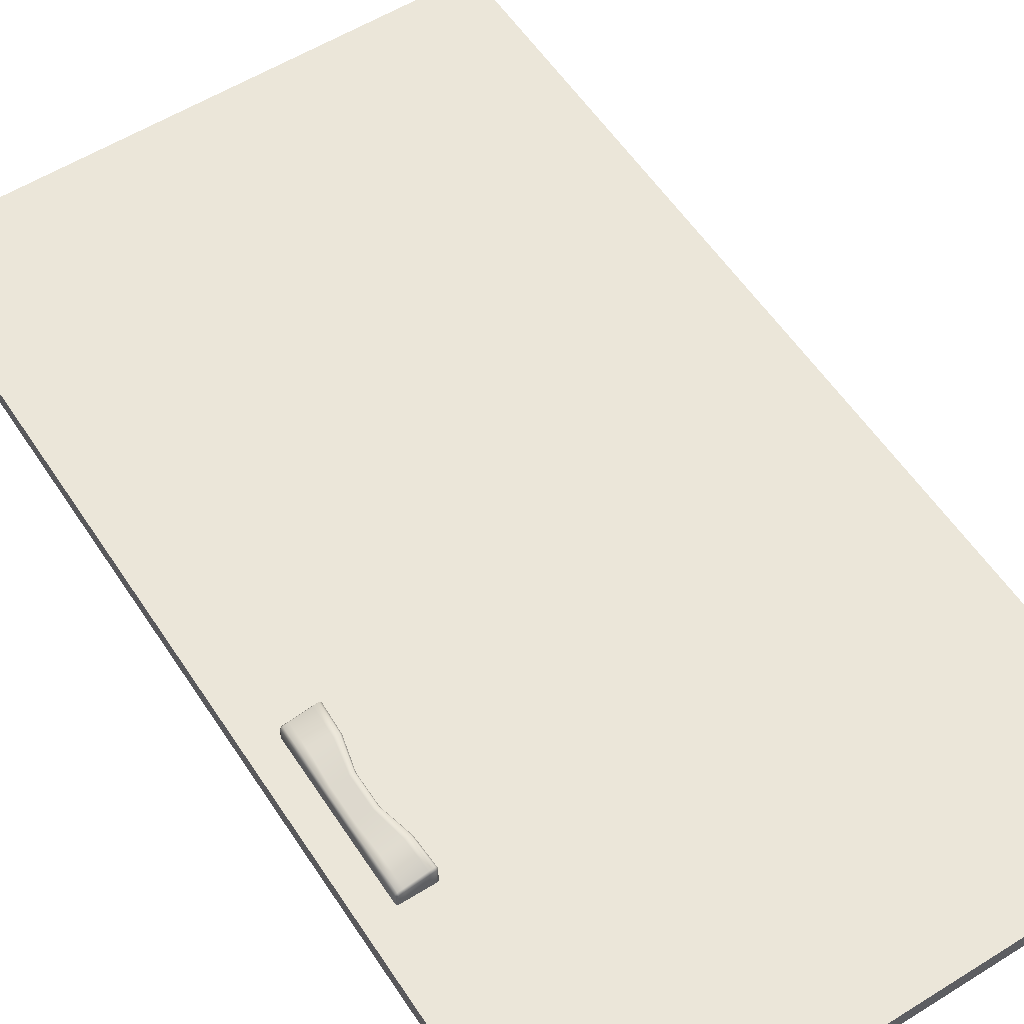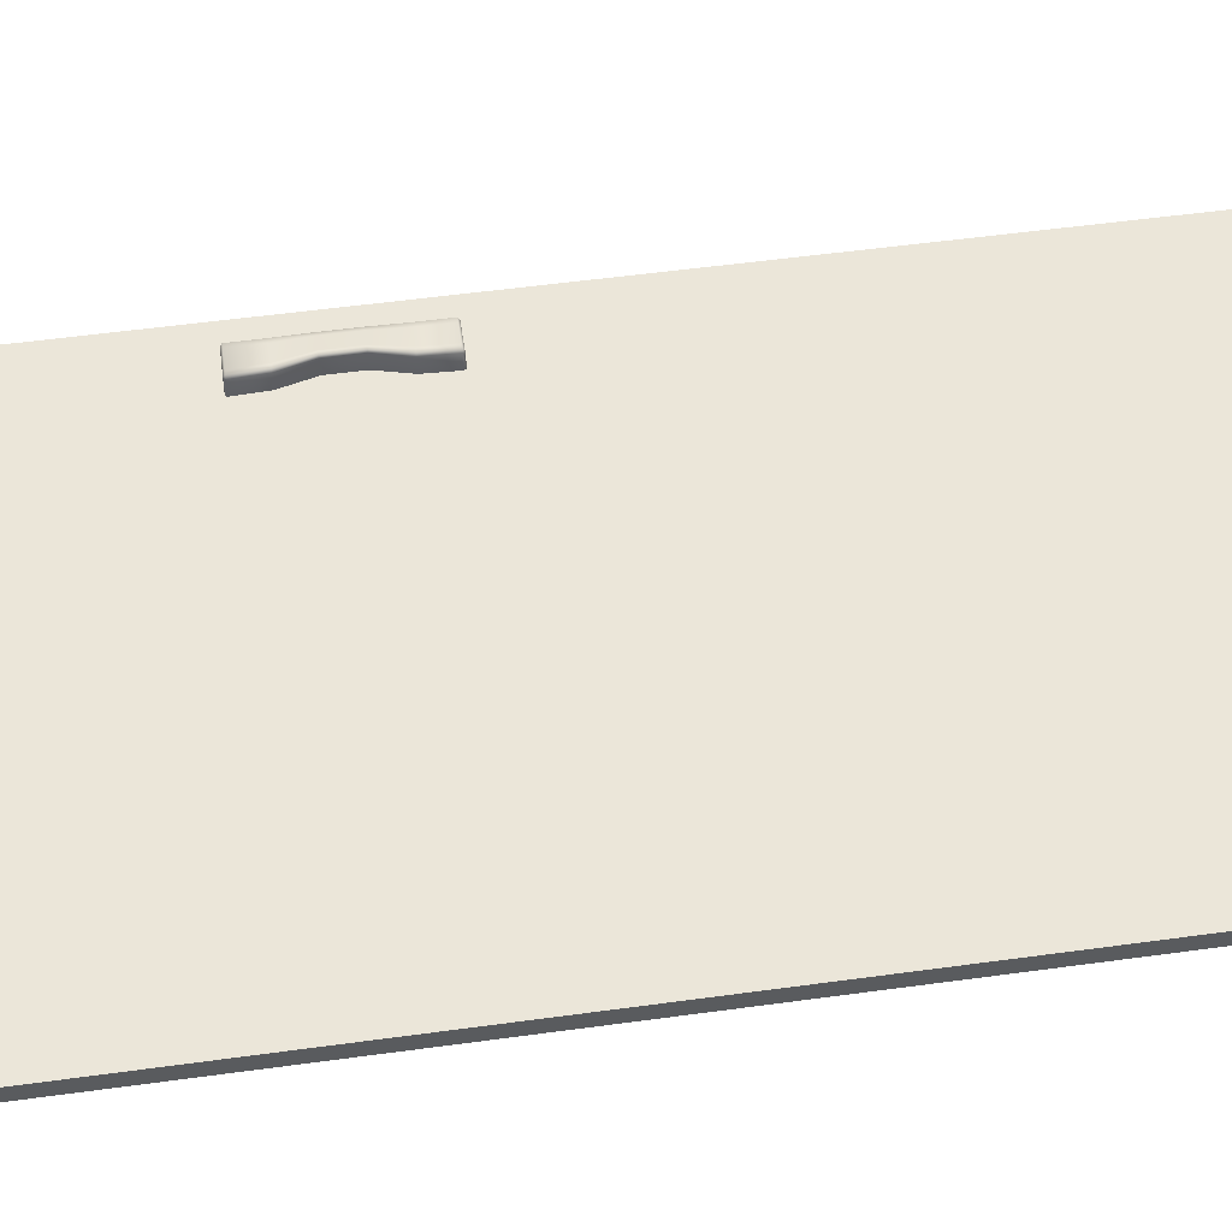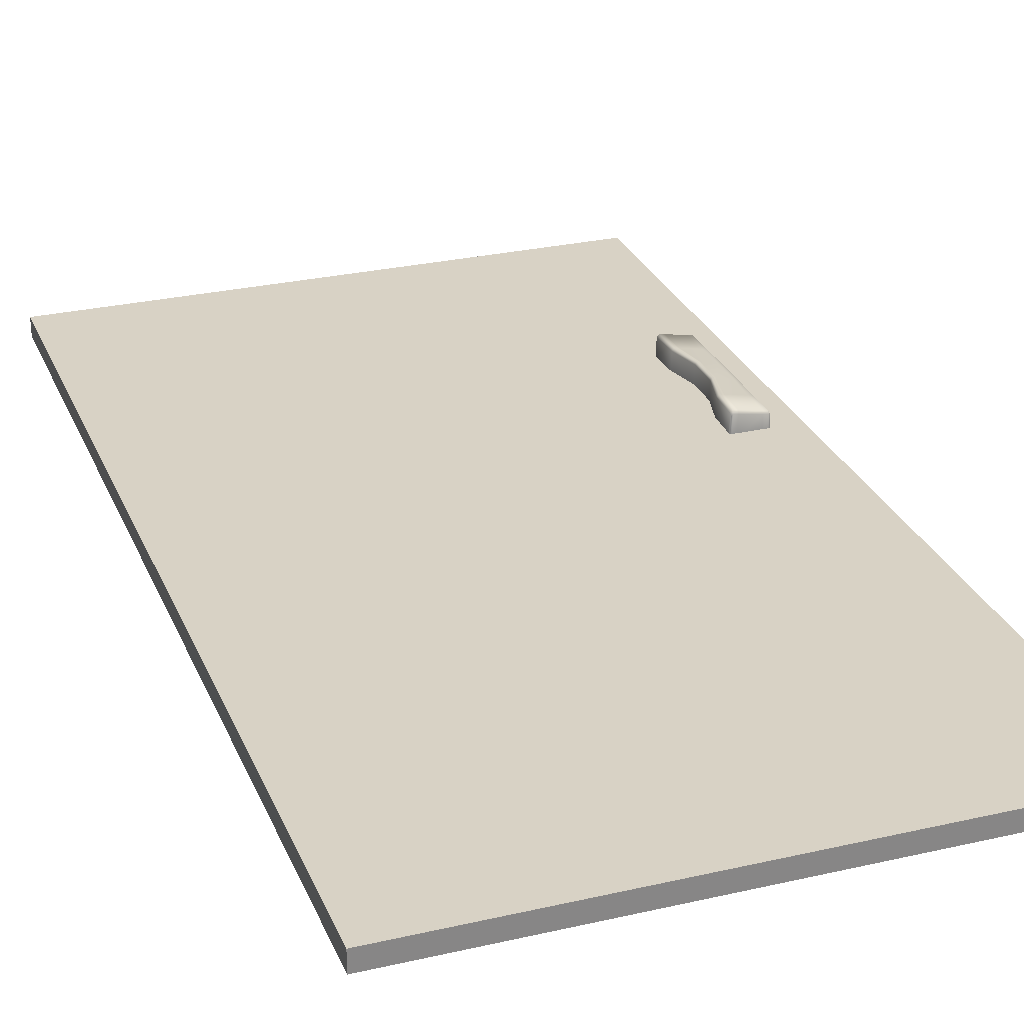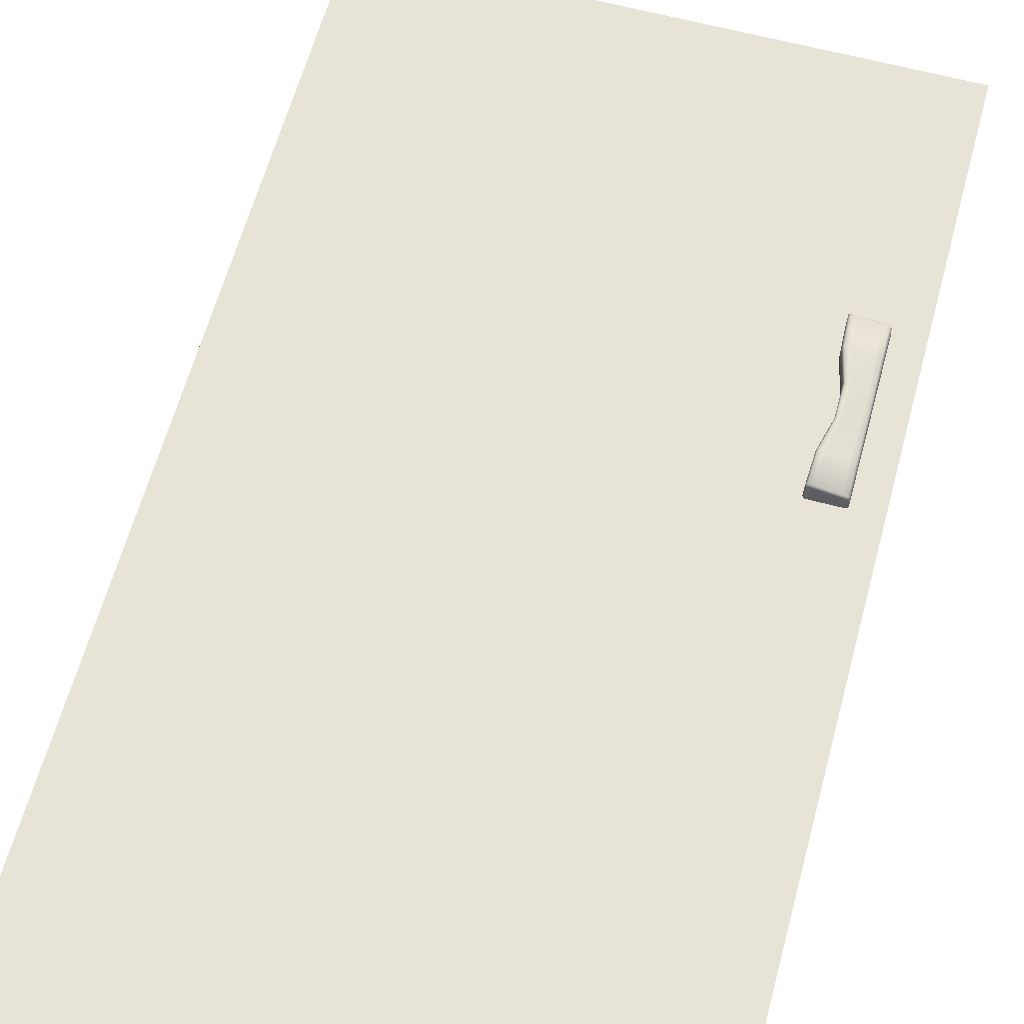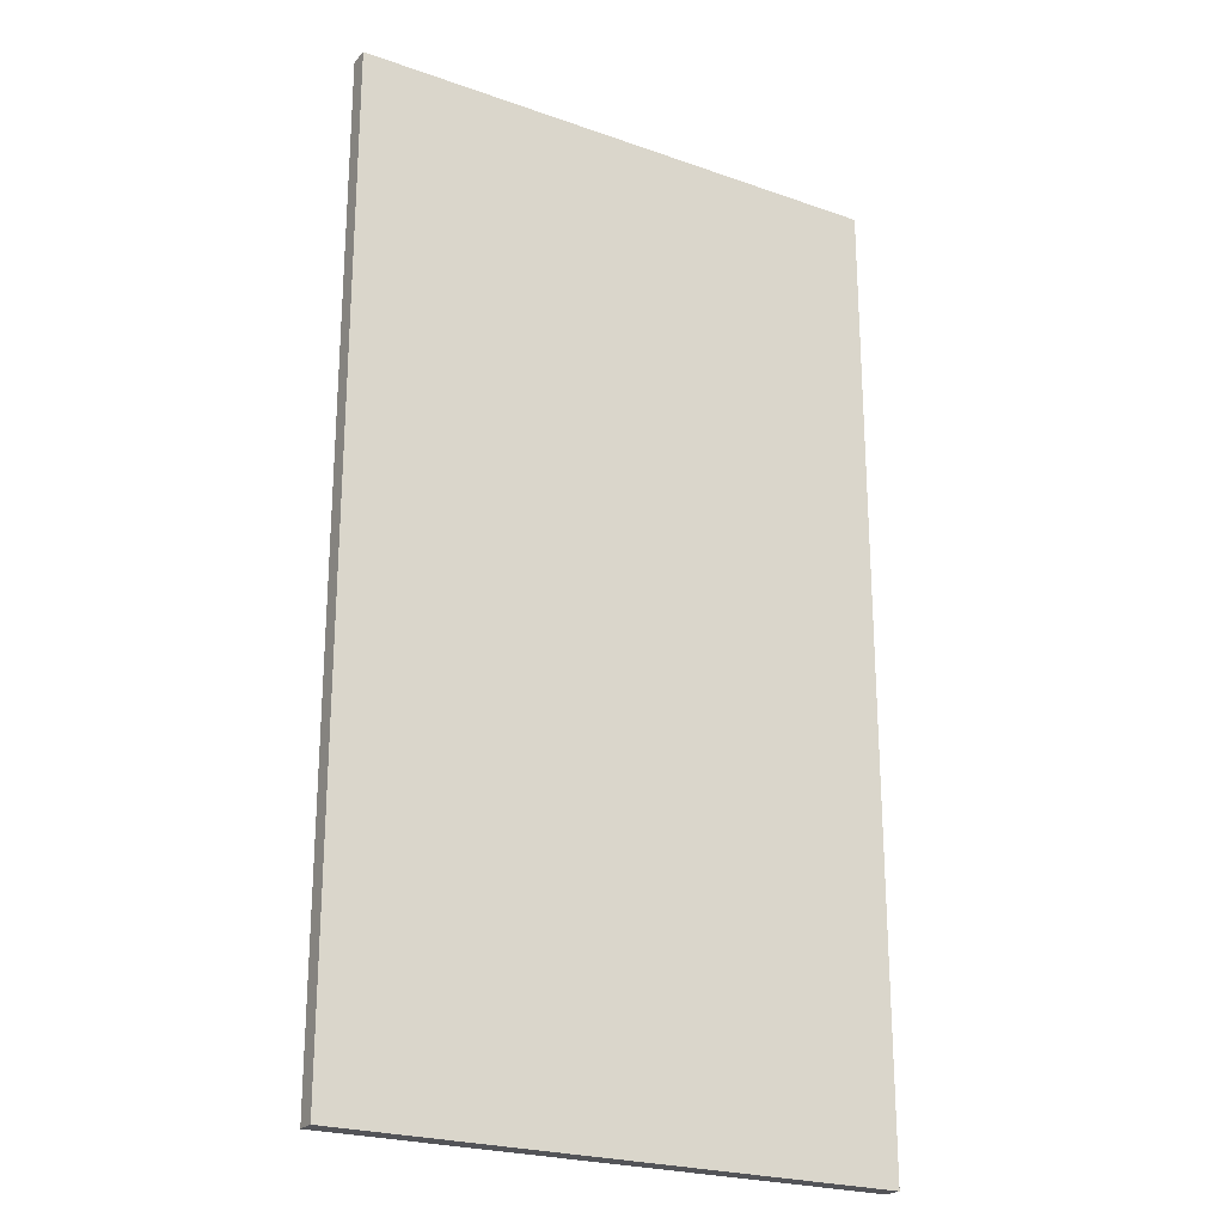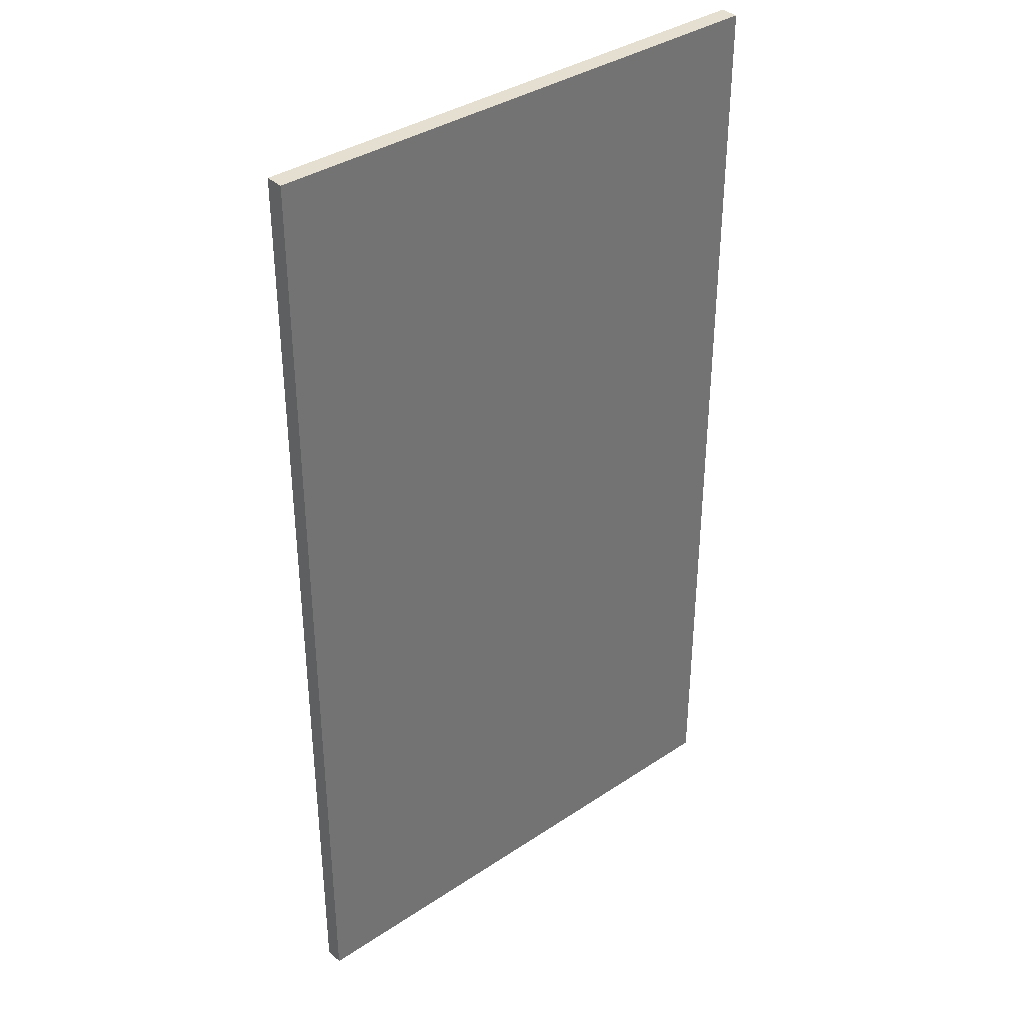
<metadata>
{"format":"obj","ext":"obj","renderer":"f3d","projection":"perspective","resolution":1024,"background":"white","views":[{"elev":56.8,"azim":-33.0,"up":"+Y"},{"elev":55.9,"azim":81.9,"up":"+Y"},{"elev":27.7,"azim":160.6,"up":"+Y"},{"elev":62.2,"azim":-164.8,"up":"+Y"},{"elev":-23.4,"azim":-30.7,"up":"+Z"},{"elev":36.6,"azim":-40.8,"up":"+Z"}]}
</metadata>
<code>
v  -4.385 -0.0006 7.802
v  -4.385 -0.0006 0.0016
v  0.0153 -0.0006 0.0016
v  0.0153 -0.0006 7.802
v  -4.385 0.1494 7.802
v  0.0153 0.1494 7.802
v  0.0153 0.1494 0.0016
v  -4.385 0.1494 0.0016
v  -3.983 0.3061 4.976
v  -4.106 0.2755 4.976
v  -4.106 0.2755 5.234
v  -3.983 0.3061 5.234
v  -3.936 0.1155 4.976
v  -3.94 0.2917 4.976
v  -3.94 0.2917 5.234
v  -3.936 0.1155 5.234
v  -3.926 0.1155 4.46
v  -4.09 0.1155 4.46
v  -4.09 0.2555 4.465
v  -3.926 0.2823 4.465
v  -4.154 0.1155 5.234
v  -4.15 0.2462 5.234
v  -4.15 0.2462 4.976
v  -4.154 0.1155 4.976
v  -4.09 0.1155 5.75
v  -3.926 0.1155 5.75
v  -3.926 0.2823 5.746
v  -4.09 0.2555 5.746
v  -4.09 0.2755 4.479
v  -3.926 0.3061 4.479
v  -3.934 0.3061 4.723
v  -4.092 0.2755 4.723
v  -3.926 0.3061 5.732
v  -4.09 0.2755 5.732
v  -4.092 0.2755 5.487
v  -3.934 0.3061 5.487
v  -3.862 0.1155 4.479
v  -3.867 0.2917 4.479
v  -3.878 0.2917 4.723
v  -3.872 0.1155 4.723
v  -3.867 0.2917 5.732
v  -3.862 0.1155 5.732
v  -3.872 0.1155 5.487
v  -3.878 0.2917 5.487
v  -4.154 0.1155 5.732
v  -4.148 0.2462 5.732
v  -4.148 0.2462 5.487
v  -4.154 0.1155 5.487
v  -4.148 0.2462 4.479
v  -4.154 0.1155 4.479
v  -4.154 0.1155 4.723
v  -4.148 0.2462 4.723
v  -4.137 0.2677 4.976
v  -4.137 0.2677 5.234
v  -3.952 0.3139 5.234
v  -3.952 0.3139 4.976
v  -4.132 0.1155 4.46
v  -4.132 0.2487 4.465
v  -4.148 0.1155 4.465
v  -4.144 0.2323 4.468
v  -3.884 0.2891 4.465
v  -3.884 0.1155 4.46
v  -3.872 0.2714 4.468
v  -3.867 0.1155 4.465
v  -3.884 0.1155 5.75
v  -3.884 0.2891 5.746
v  -3.867 0.1155 5.746
v  -3.872 0.2714 5.742
v  -4.132 0.2487 5.746
v  -4.132 0.1155 5.75
v  -4.144 0.2323 5.742
v  -4.148 0.1155 5.746
v  -4.132 0.2677 4.479
v  -4.133 0.2677 4.723
v  -3.893 0.3139 4.723
v  -3.884 0.3139 4.479
v  -3.884 0.3139 5.732
v  -3.893 0.3139 5.487
v  -4.133 0.2677 5.487
v  -4.132 0.2677 5.732
g bureau_porte
f 1 2 3 4
f 5 6 7 8
f 8 7 3 2
f 5 8 2 1
f 6 5 1 4
f 7 6 4 3
f 9 10 11 12
f 13 14 15 16
f 17 18 19 20
f 21 22 23 24
f 25 26 27 28
f 20 19 29 30
f 31 30 29 32
f 31 32 10 9
f 28 27 33 34
f 35 34 33 36
f 35 36 12 11
f 37 38 39 40
f 40 39 14 13
f 41 42 43 44
f 44 43 16 15
f 45 46 47 48
f 48 47 22 21
f 49 50 51 52
f 52 51 24 23
f 10 53 54 11
f 23 22 54 53
f 12 55 56 9
f 15 14 56 55
f 18 57 58 19
f 57 59 60 58
f 20 61 62 17
f 61 63 64 62
f 26 65 66 27
f 65 67 68 66
f 28 69 70 25
f 69 71 72 70
f 73 29 19 58
f 49 73 58 60
f 74 73 49 52
f 74 32 29 73
f 31 75 76 30
f 39 38 76 75
f 32 74 53 10
f 52 23 53 74
f 9 56 75 31
f 14 39 75 56
f 77 33 27 66
f 41 77 66 68
f 78 77 41 44
f 78 36 33 77
f 35 79 80 34
f 47 46 80 79
f 36 78 55 12
f 44 15 55 78
f 11 54 79 35
f 22 47 79 54
f 68 67 42 41
f 72 71 46 45
f 69 80 46 71
f 80 69 28 34
f 64 63 38 37
f 60 59 50 49
f 61 76 38 63
f 76 61 20 30

</code>
